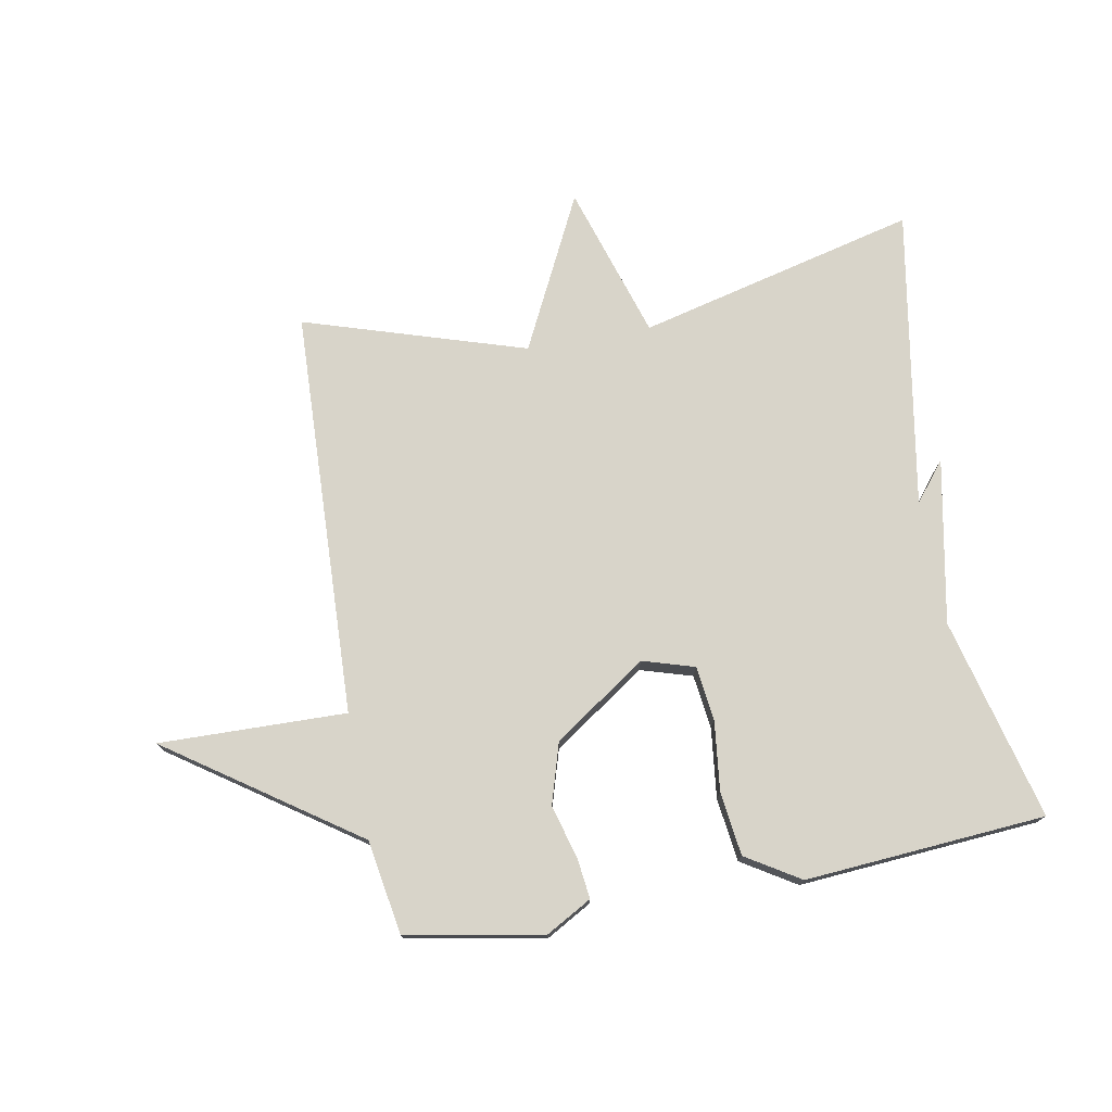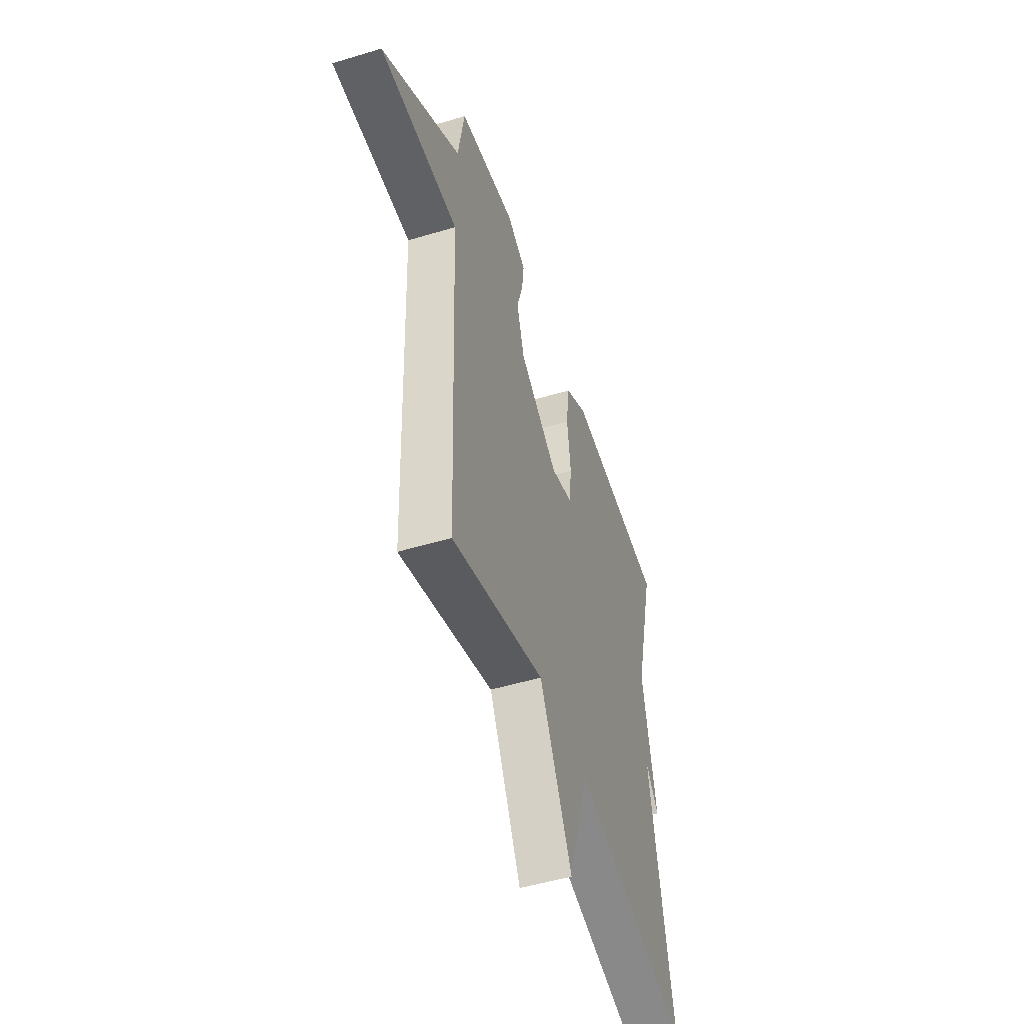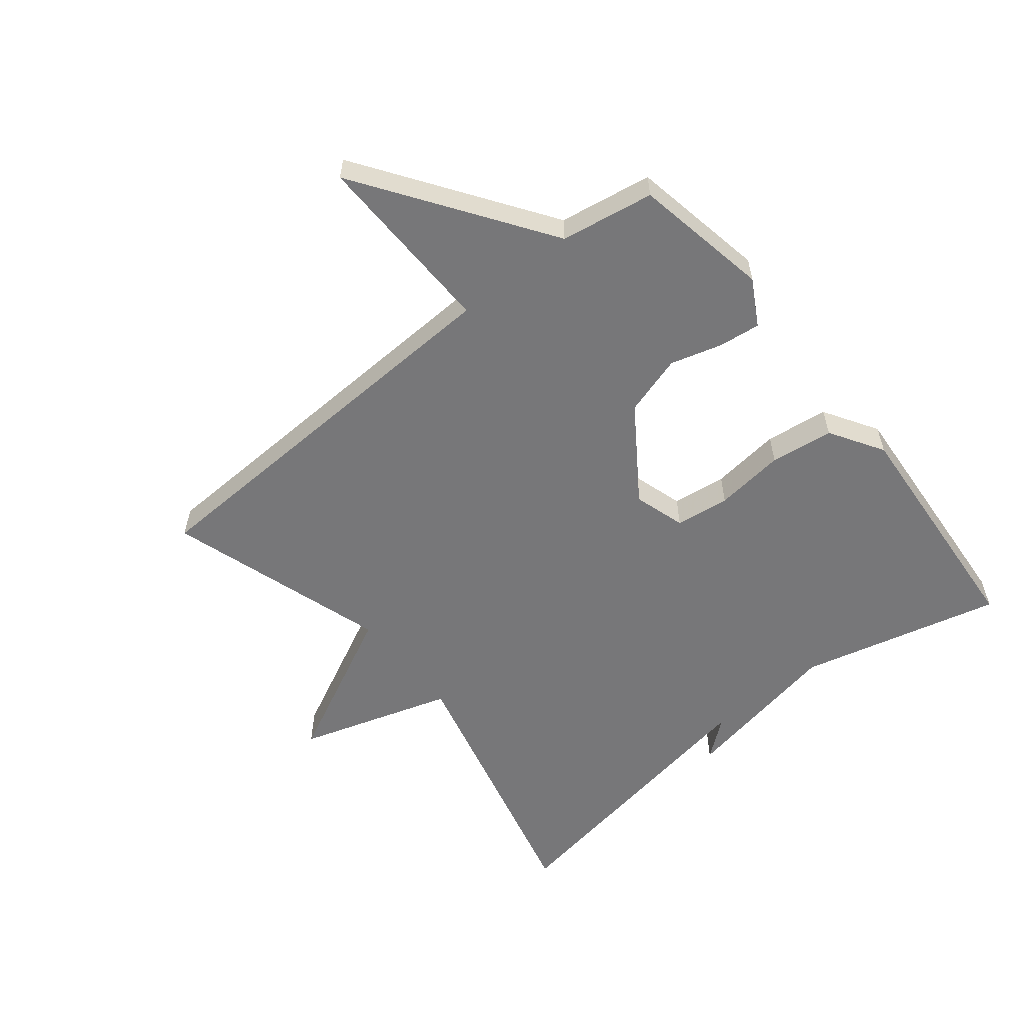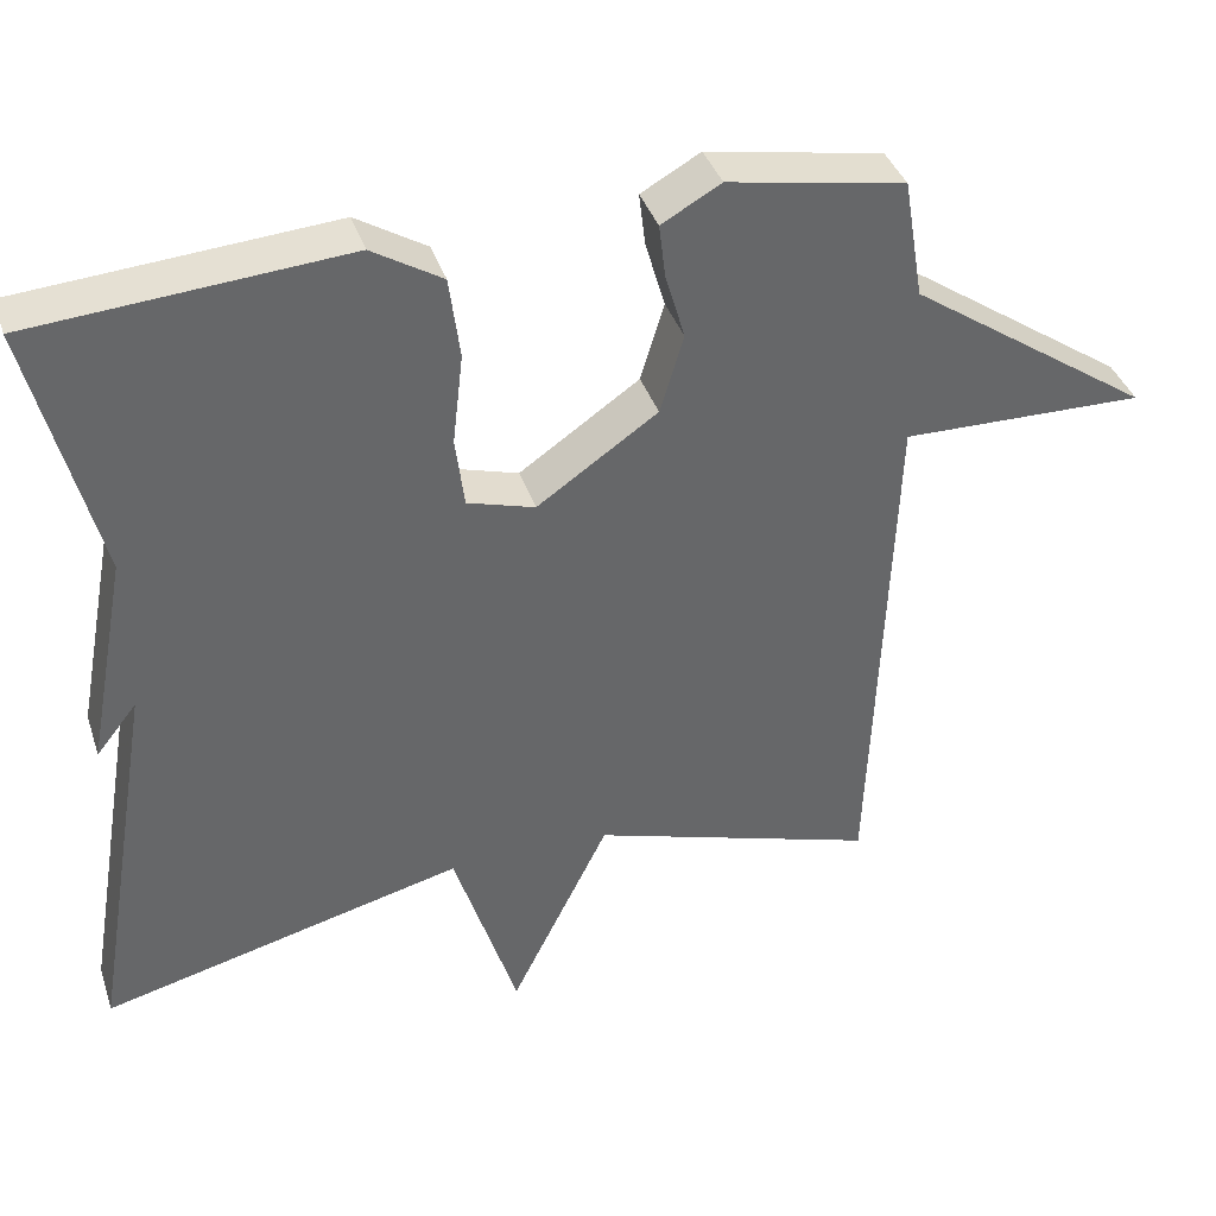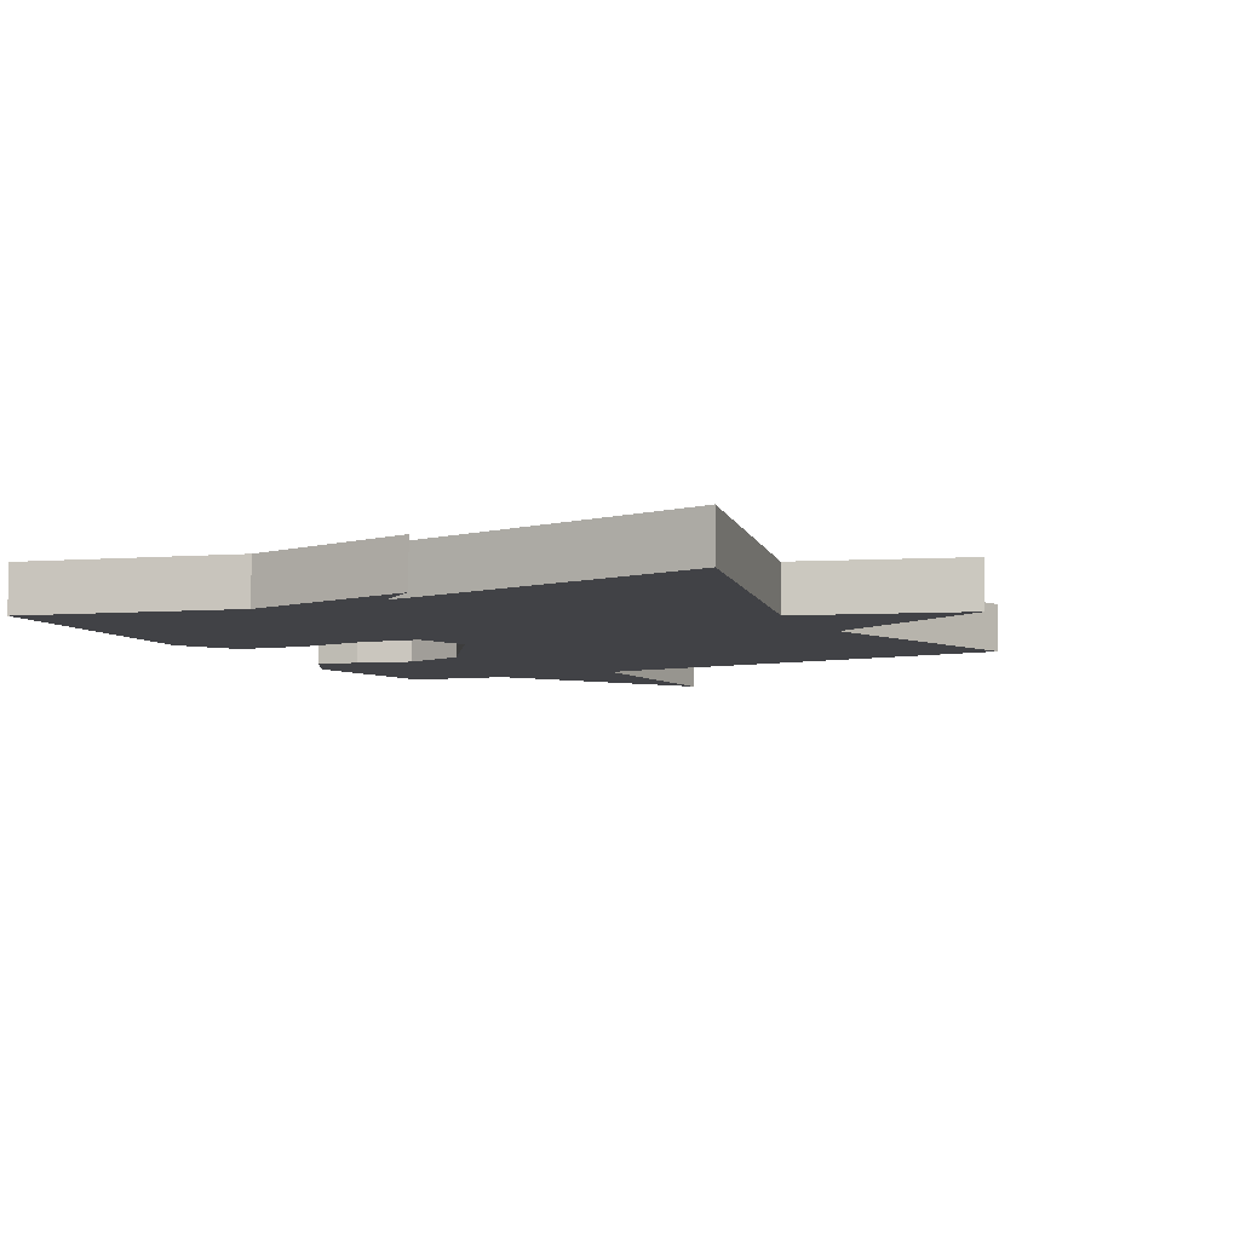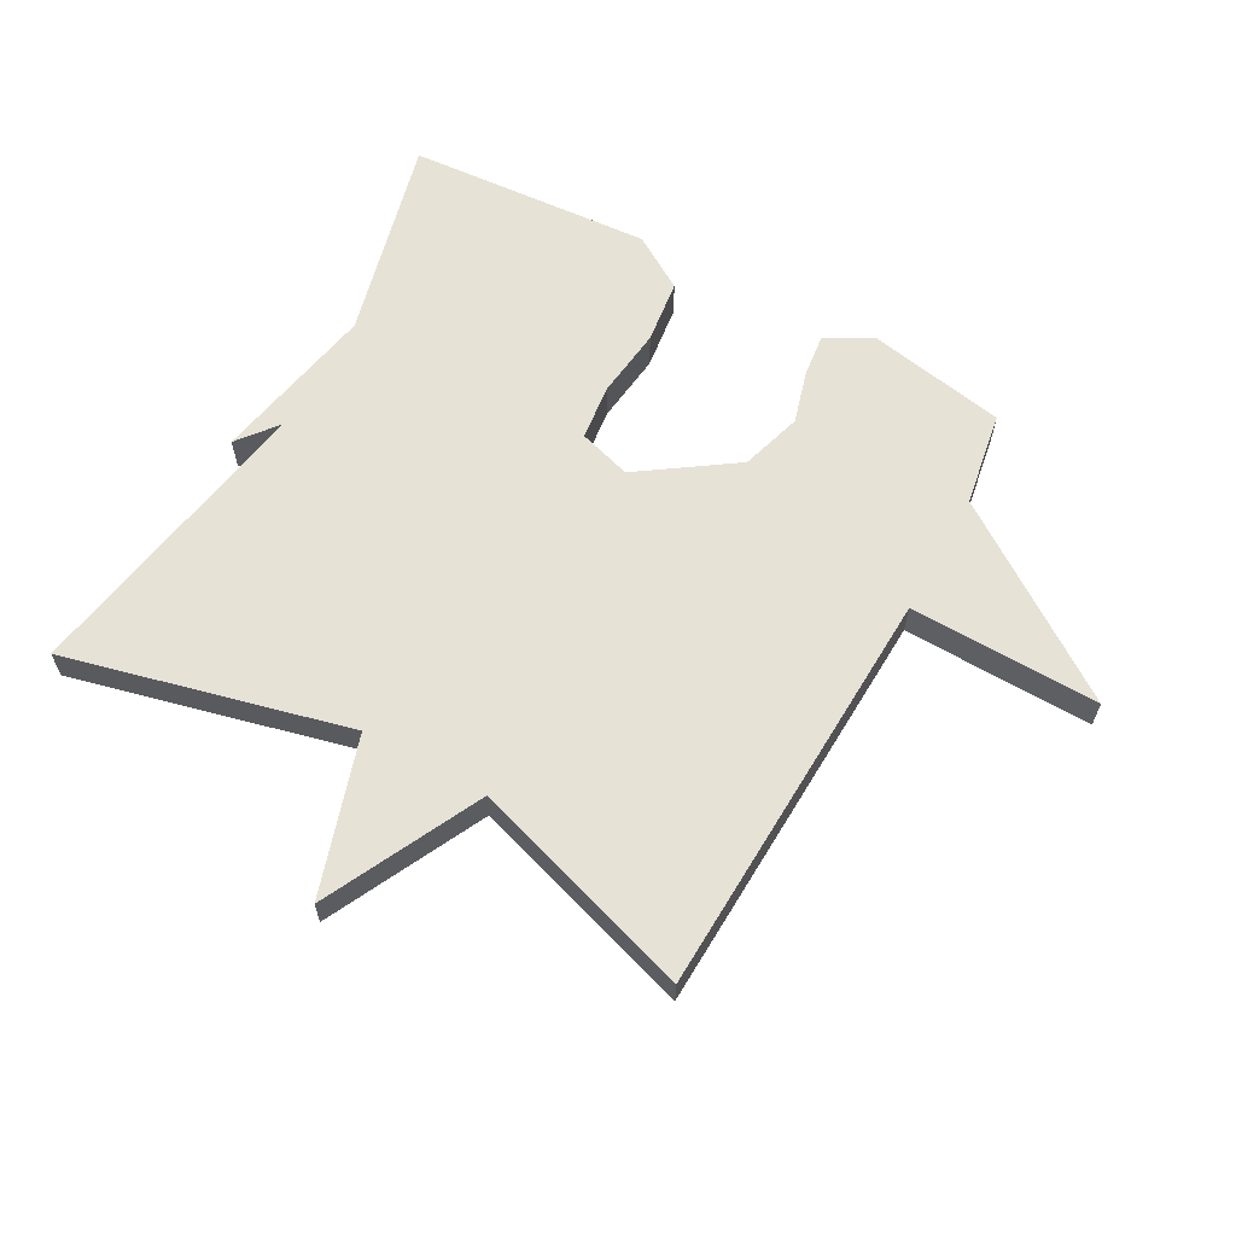
<metadata>
{"format":"obj","ext":"obj","renderer":"f3d","projection":"perspective","resolution":1024,"background":"white","views":[{"elev":75.1,"azim":-10.3,"up":"+Y"},{"elev":-50.5,"azim":-71.8,"up":"+Z"},{"elev":-57.2,"azim":-51.1,"up":"+Y"},{"elev":38.7,"azim":162.3,"up":"+Z"},{"elev":-6.7,"azim":116.8,"up":"+Y"},{"elev":62.9,"azim":-151.0,"up":"+Y"}]}
</metadata>
<code>
v 0.5 0.07 0.5
v 0.419 0.07 0.178
v 0.469 0.07 -0.085
v 0.419 0.07 -0.022
v 0.5 0.07 -0.5
v 0.054 0.07 -0.389
v -0.024 0.07 -0.636
v -0.146 0.07 -0.389
v -0.5 0.07 -0.5
v -0.525 0.07 0.151
v -0.824 0.07 0.145
v -0.525 0.07 0.351
v -0.5 0.07 0.5
v -0.282 0.07 0.54
v -0.209 0.07 0.499
v -0.217 0.07 0.433
v -0.241 0.07 0.35
v -0.212 0.07 0.253
v -0.064 0.07 0.151
v 0.019 0.07 0.176
v 0.03 0.07 0.263
v 0.017 0.07 0.375
v 0.03 0.07 0.476
v 0.116 0.07 0.529
v 0.5 0 0.5
v 0.419 0 0.178
v 0.469 0 -0.085
v 0.419 0 -0.022
v 0.5 0 -0.5
v 0.054 0 -0.389
v -0.024 0 -0.636
v -0.146 0 -0.389
v -0.5 0 -0.5
v -0.525 0 0.151
v -0.824 0 0.145
v -0.525 0 0.351
v -0.5 0 0.5
v -0.282 0 0.54
v -0.209 0 0.499
v -0.217 0 0.433
v -0.241 0 0.35
v -0.212 0 0.253
v -0.064 0 0.151
v 0.019 0 0.176
v 0.03 0 0.263
v 0.017 0 0.375
v 0.03 0 0.476
v 0.116 0 0.529
f 24 1 2
f 23 24 2
f 22 23 2
f 21 22 2
f 20 21 2
f 19 20 2
f 15 16 17
f 14 15 17
f 13 14 17
f 12 13 17
f 12 17 18
f 11 12 18
f 10 11 18
f 10 18 19
f 9 10 19
f 8 9 19
f 6 7 8 19
f 4 5 6 19
f 2 3 4
f 2 4 19
f 26 25 48
f 26 48 47
f 26 47 46
f 26 46 45
f 26 45 44
f 26 44 43
f 41 40 39
f 41 39 38
f 41 38 37
f 41 37 36
f 42 41 36
f 42 36 35
f 42 35 34
f 43 42 34
f 43 34 33
f 43 33 32
f 43 32 31 30
f 43 30 29 28
f 28 27 26
f 43 28 26
f 1 25 26 2
f 2 26 27 3
f 3 27 28 4
f 4 28 29 5
f 5 29 30 6
f 6 30 31 7
f 7 31 32 8
f 8 32 33 9
f 9 33 34 10
f 10 34 35 11
f 11 35 36 12
f 12 36 37 13
f 13 37 38 14
f 14 38 39 15
f 15 39 40 16
f 16 40 41 17
f 17 41 42 18
f 18 42 43 19
f 19 43 44 20
f 20 44 45 21
f 21 45 46 22
f 22 46 47 23
f 23 47 48 24
f 24 48 25 1

</code>
